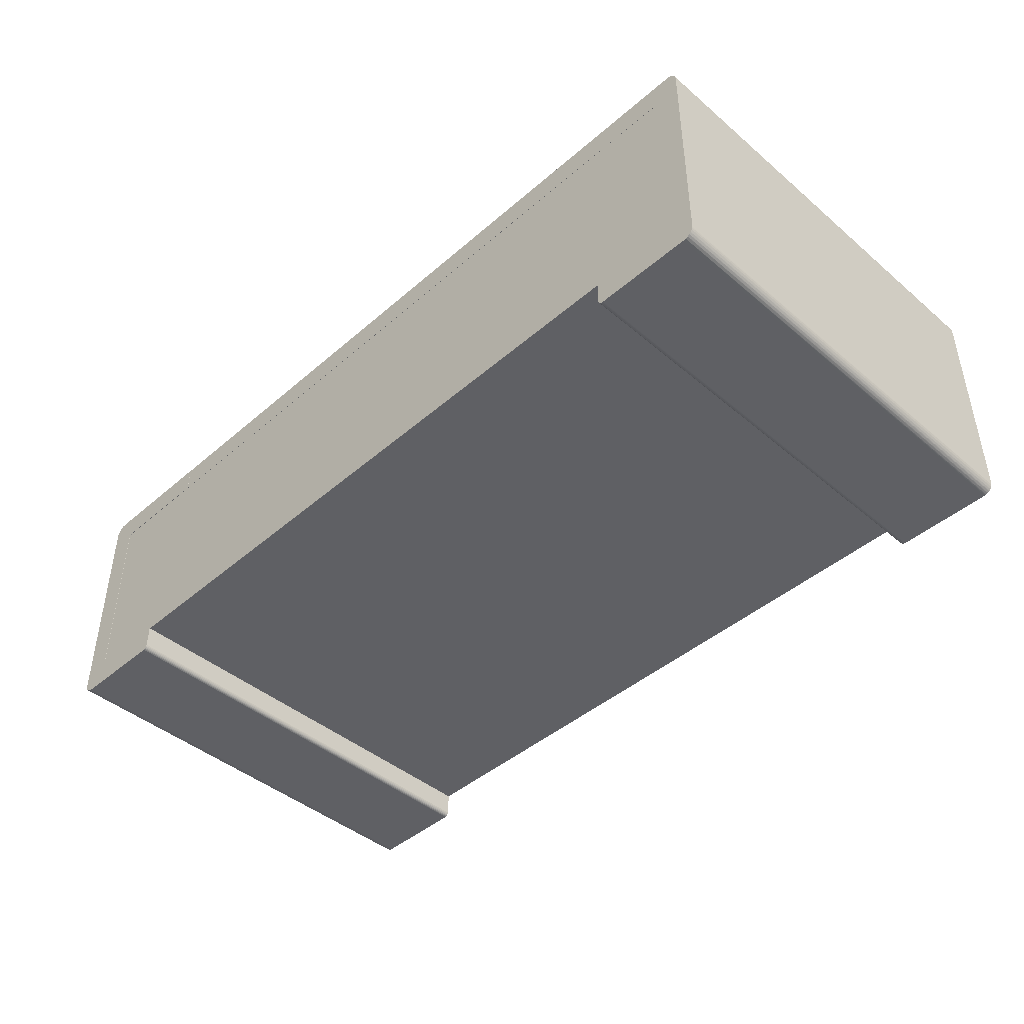
<metadata>
{"format":"obj","ext":"obj","renderer":"f3d","projection":"perspective","resolution":1024,"background":"white","views":[{"elev":-44.0,"azim":-134.7,"up":"+Z"}]}
</metadata>
<code>
v 0.55 -0.4 0.4
v 0.55 -0.4 0.45
v -0.55 -0.4 0.45
v -0.55 -0.4 0.4
v -0.55 0.4 0.45
v -0.55 0.4 0.4
v 0.55 0.4 0.45
v 0.55 0.4 0.4
v 0.6025 -0.4 0.003417
v 0.6014 -0.4 0.004957
v 0.6024 -0.4 0.003517
v 0.7976 -0.4 0.01055
v 0.7982 -0.4 0.0118
v 0.7993 -0.4 0.01492
v 0.6 -0.4 0.01
v 0.6674 -0.4 0.45
v 0.55 -0.4 0.45
v 0.55 -0.4 0.4
v 0.793 -0.4 0.004772
v 0.7893 -0.4 0.002297
v 0.7917 -0.4 0.003777
v 0.7949 -0.4 0.006688
v 0.7996 -0.4 0.01581
v 0.78 -0.4 0
v 0.7877 -0.4 0.001531
v 0.6059 -0.4 0.000878
v 0.604 -0.4 0.001991
v 0.6042 -0.4 0.001863
v 0.796 -0.4 0.008023
v 0.7845 -0.4 0.4495
v 0.7842 -0.4 0.4496
v 0.7821 -0.4 0.4499
v 0.78 -0.4 0.45
v 0.8 -0.4 0.02
v 0.8 -0.4 0.43
v 0.75 -0.4 0.3279
v 0.74 -0.4 0.4
v 0.6079 -0.4 0.000221
v 0.606 -0.4 0.000826
v 0.7882 -0.4 0.4482
v 0.609 -0.4 5.3e-05
v 0.6084 -0.4 0.000134
v 0.7424 -0.4 0.3997
v 0.61 -0.4 0
v 0.6 -0.4 0.05
v 0.7447 -0.4 0.3989
v 0.792 -0.4 0.446
v 0.7887 -0.4 0.448
v 0.6711 -0.4 0.05
v 0.7465 -0.4 0.3976
v 0.7952 -0.4 0.443
v 0.7925 -0.4 0.4456
v 0.7955 -0.4 0.4426
v 0.7981 -0.4 0.4384
v 0.7977 -0.4 0.4393
v 0.7994 -0.4 0.4349
v 0.7476 -0.4 0.0535
v 0.746 -0.4 0.05199
v 0.746 -0.4 0.05197
v 0.7441 -0.4 0.05088
v 0.7441 -0.4 0.05086
v 0.7421 -0.4 0.05022
v 0.742 -0.4 0.05021
v 0.741 -0.4 0.05005
v 0.74 -0.4 0.05
v 0.75 -0.4 0.06
v 0.7497 -0.4 0.05756
v 0.7497 -0.4 0.05755
v 0.7489 -0.4 0.05535
v 0.7488 -0.4 0.05533
v 0.7476 -0.4 0.05352
v 0.7996 -0.4 0.4341
v 0.748 -0.4 0.396
v 0.7491 -0.4 0.3941
v 0.7498 -0.4 0.3921
v 0.7499 -0.4 0.391
v 0.75 -0.4 0.39
v 0.7999 -0.4 0.01793
v 0.8 -0.4 0.01967
v 0.7849 -0.4 0.000605
v 0.6003 -0.4 0.007559
v 0.6011 -0.4 0.005347
v 0.746 0.4002 0.05199
v 0.7476 0.4002 0.0535
v 0.746 0.4002 0.05197
v 0.7441 0.4002 0.05088
v 0.7441 0.4002 0.05086
v 0.7421 0.4002 0.05022
v 0.742 0.4002 0.05021
v 0.741 0.4002 0.05005
v 0.74 0.4002 0.05
v 0.6711 0.4002 0.05
v 0.6 0.4002 0.05
v 0.7497 0.4002 0.05756
v 0.75 0.4002 0.06
v 0.7497 0.4002 0.05755
v 0.7489 0.4002 0.05535
v 0.7488 0.4002 0.05533
v 0.7476 0.4002 0.05352
v 0.78 0.4002 0.45
v 0.741 0.4002 0.3999
v 0.74 0.4002 0.4
v 0.55 0.4002 0.45
v 0.8 0.4002 0.43
v 0.7476 0.4002 0.3965
v 0.7999 0.4002 0.4321
v 0.6053 0.4002 0.001148
v 0.6039 0.4002 0.00206
v 0.6035 0.4002 0.002386
v 0.7962 0.4002 0.008256
v 0.7952 0.4002 0.007034
v 0.7931 0.4002 0.004882
v 0.792 0.4002 0.003983
v 0.601 0.4002 0.005579
v 0.6022 0.4002 0.003732
v 0.602 0.4002 0.004012
v 0.7908 0.4002 0.4468
v 0.7849 0.4002 0.4494
v 0.7868 0.4002 0.4488
v 0.7893 0.4002 0.4477
v 0.7975 0.4002 0.4396
v 0.7982 0.4002 0.4382
v 0.6009 0.4002 0.005903
v 0.7996 0.4002 0.4342
v 0.793 0.4002 0.4452
v 0.6076 0.4002 0.000302
v 0.6056 0.4002 0.001033
v 0.796 0.4002 0.442
v 0.7947 0.4002 0.4436
v 0.7985 0.4002 0.0125
v 0.7977 0.4002 0.01069
v 0.6 0.4002 0.01
v 0.61 0.4002 0
v 0.6077 0.4002 0.00027
v 0.6002 0.4002 0.007908
v 0.6001 0.4002 0.008968
v 0.7994 0.4002 0.01512
v 0.78 0.4002 0
v 0.6 0.4002 0.02764
v 0.8 0.4002 0.02
v 0.7996 0.4002 0.01617
v 0.7882 0.4002 0.001756
v 0.7844 0.4002 0.00048
v 0.7842 0.4002 0.000443
v 0.7821 0.4002 0.000107
v 0.75 0.4002 0.3279
v 0.55 0.4002 0.4
v 0.789 0.4002 0.002125
v 0.8 0.4002 0.375
v 0.75 0.4002 0.39
v 0.7497 0.4002 0.3924
v 0.7489 0.4002 0.3947
v 0.746 0.4002 0.398
v 0.7441 0.4002 0.3991
v 0.7421 0.4002 0.3998
v -0.7491 -0.4 0.3941
v -0.7465 -0.4 0.3976
v -0.748 -0.4 0.396
v -0.7424 -0.4 0.3997
v -0.7447 -0.4 0.3989
v -0.7499 -0.4 0.391
v -0.7498 -0.4 0.3921
v -0.75 -0.4 0.39
v -0.74 -0.4 0.4
v -0.7476 -0.4 0.05352
v -0.75 -0.4 0.06
v -0.7497 -0.4 0.05756
v -0.7489 -0.4 0.05535
v -0.7441 -0.4 0.05088
v -0.746 -0.4 0.05199
v -0.741 -0.4 0.05005
v -0.7421 -0.4 0.05022
v -0.74 -0.4 0.05
v -0.1807 -0.4 0.4
v 0.1807 -0.4 0.05
v 0.74 -0.4 0.4
v 0.7421 -0.4 0.3998
v 0.741 -0.4 0.3999
v 0.746 -0.4 0.398
v 0.7441 -0.4 0.3991
v 0.7476 -0.4 0.3965
v 0.7497 -0.4 0.3924
v 0.7489 -0.4 0.3947
v 0.75 -0.4 0.39
v 0.74 -0.4 0.05
v 0.75 -0.4 0.06
v 0.7491 -0.4 0.0559
v 0.7424 -0.4 0.0503
v 0.7498 -0.4 0.05791
v 0.7499 -0.4 0.05897
v 0.748 -0.4 0.05401
v 0.7447 -0.4 0.05115
v 0.7465 -0.4 0.05239
v -0.7497 0.3997 0.05756
v -0.7489 0.3997 0.05535
v -0.75 0.3997 0.06
v -0.75 0.3997 0.39
v -0.7499 0.3997 0.391
v -0.7498 0.3997 0.3921
v -0.7491 0.3997 0.3941
v -0.748 0.3997 0.396
v -0.7465 0.3997 0.3976
v -0.7447 0.3997 0.3989
v -0.741 0.3997 0.05005
v -0.74 0.3997 0.05
v -0.7424 0.3997 0.3997
v -0.74 0.3997 0.4
v -0.1807 0.3997 0.4
v 0.74 0.3997 0.4
v -0.7421 0.3997 0.05022
v -0.7441 0.3997 0.05088
v -0.746 0.3997 0.05199
v -0.7476 0.3997 0.05352
v 0.742 0.3997 0.3998
v 0.75 0.3997 0.39
v 0.75 0.3997 0.3903
v 0.7497 0.3997 0.3924
v 0.7498 0.3997 0.3921
v 0.7499 0.3997 0.391
v 0.7441 0.3997 0.3991
v 0.7424 0.3997 0.3997
v 0.749 0.3997 0.3944
v 0.7491 0.3997 0.3941
v 0.748 0.3997 0.396
v 0.7477 0.3997 0.3963
v 0.7465 0.3997 0.3976
v 0.7447 0.3997 0.3989
v 0.7461 0.3997 0.398
v 0.003734 0.3997 0.05
v 0.7468 0.3997 0.05265
v 0.746 0.3997 0.05199
v 0.7441 0.3997 0.05088
v 0.7421 0.3997 0.05022
v 0.741 0.3997 0.05005
v 0.7476 0.3997 0.05352
v 0.74 0.3997 0.05
v 0.7489 0.3997 0.05535
v 0.7484 0.3997 0.05454
v 0.7497 0.3997 0.05756
v 0.7494 0.3997 0.05652
v 0.75 0.3997 0.06
v -0.7842 0.3999 0.4496
v -0.792 0.3999 0.446
v -0.7882 0.3999 0.4482
v -0.604 0.3999 0.001991
v -0.6052 0.3999 0.001219
v -0.6059 0.3999 0.000878
v -0.6075 0.3999 0.000324
v -0.7879 0.3999 0.4484
v -0.6035 0.3999 0.002392
v -0.609 0.3999 5.3e-05
v -0.61 0.3999 0
v -0.7893 0.3999 0.002297
v -0.7925 0.3999 0.004397
v -0.793 0.3999 0.004772
v -0.7955 0.3999 0.00742
v -0.78 0.3999 0.45
v -0.7472 0.3999 0.397
v -0.8 0.3999 0.43
v -0.6011 0.3999 0.005347
v -0.602 0.3999 0.004037
v -0.6024 0.3999 0.003517
v -0.7821 0.3999 0.4499
v -0.74 0.3999 0.4
v -0.7424 0.3999 0.3997
v -0.6008 0.3999 0.006111
v -0.7434 0.3999 0.3994
v -0.7447 0.3999 0.3989
v -0.7982 0.3999 0.0118
v -0.7889 0.3999 0.002112
v -0.7454 0.3999 0.3984
v -0.796 0.3999 0.008023
v -0.7465 0.3999 0.3976
v -0.7978 0.3999 0.01098
v -0.6692 0.3999 0.45
v -0.6 0.3999 0.01
v -0.6003 0.3999 0.007559
v -0.6 0.3999 0.05
v -0.6719 0.3999 0.05
v -0.55 0.3999 0.45
v -0.55 0.3999 0.4
v -0.75 0.3999 0.3491
v -0.75 0.3999 0.06
v -0.8 0.3999 0.02
v -0.7847 0.3999 0.000556
v -0.7849 0.3999 0.000605
v -0.7993 0.3999 0.01481
v -0.7999 0.3999 0.01793
v -0.7996 0.3999 0.01581
v -0.75 0.3999 0.39
v -0.7499 0.3999 0.391
v -0.7977 0.3999 0.4392
v -0.7994 0.3999 0.4347
v -0.7994 0.3999 0.4349
v -0.78 0.3999 -0
v -0.8 0.3999 0.01864
v -0.7473 0.3999 0.05312
v -0.7476 0.3999 0.05352
v -0.7498 0.3999 0.3921
v -0.746 0.3999 0.05199
v -0.7453 0.3999 0.05155
v -0.7491 0.3999 0.3941
v -0.7486 0.3999 0.05493
v -0.7951 0.3999 0.4431
v -0.7977 0.3999 0.4393
v -0.7952 0.3999 0.443
v -0.7489 0.3999 0.05535
v -0.7441 0.3999 0.05088
v -0.748 0.3999 0.396
v -0.7435 0.3999 0.05065
v -0.7496 0.3999 0.0571
v -0.7497 0.3999 0.05756
v -0.7421 0.3999 0.05022
v -0.741 0.3999 0.05005
v -0.74 0.3999 0.05
v -0.6936 0.3999 -0
v -0.7919 0.3999 0.446
v -0.6079 0.3999 0.000221
v -0.748 -0.4 0.05401
v -0.7491 -0.4 0.0559
v -0.8 -0.4 0.02
v -0.796 -0.4 0.442
v -0.793 -0.4 0.4452
v -0.7944 -0.4 0.4438
v -0.7465 -0.4 0.05239
v -0.7893 -0.4 0.4477
v -0.7911 -0.4 0.4466
v -0.7982 -0.4 0.4382
v -0.7973 -0.4 0.4401
v -0.7891 -0.4 0.002182
v -0.7952 -0.4 0.007034
v -0.793 -0.4 0.004766
v -0.792 -0.4 0.003983
v -0.78 -0.4 0.45
v -0.7849 -0.4 0.4494
v -0.7871 -0.4 0.4487
v -0.7992 -0.4 0.4355
v -0.7996 -0.4 0.4342
v -0.8 -0.4 0.43
v -0.7999 -0.4 0.4321
v -0.7842 -0.4 0.000443
v -0.7882 -0.4 0.001756
v -0.7852 -0.4 0.000686
v -0.7476 -0.4 0.3965
v -0.746 -0.4 0.398
v -0.7489 -0.4 0.3947
v -0.7826 -0.4 0.000165
v -0.7441 -0.4 0.3991
v -0.7497 -0.4 0.3924
v -0.7421 -0.4 0.3998
v -0.78 -0.4 -0
v -0.7821 -0.4 0.000107
v -0.74 -0.4 0.05
v -0.7424 -0.4 0.0503
v -0.7447 -0.4 0.05115
v -0.741 -0.4 0.3999
v -0.74 -0.4 0.4
v -0.75 -0.4 0.39
v -0.6 -0.4 0.02772
v -0.6 -0.4 0.05
v -0.75 -0.4 0.3268
v -0.61 -0.4 0
v -0.55 -0.4 0.45
v -0.6 -0.4 0.01
v -0.6001 -0.4 0.008968
v -0.55 -0.4 0.4
v -0.6002 -0.4 0.007908
v -0.6076 -0.4 0.000302
v -0.6081 -0.4 0.000186
v -0.6009 -0.4 0.005903
v -0.75 -0.4 0.06
v -0.6053 -0.4 0.001148
v -0.6058 -0.4 0.000948
v -0.7499 -0.4 0.05897
v -0.602 -0.4 0.004012
v -0.601 -0.4 0.005737
v -0.7977 -0.4 0.01069
v -0.7996 -0.4 0.01594
v -0.7994 -0.4 0.01512
v -0.7981 -0.4 0.01144
v -0.7498 -0.4 0.05809
v -0.6035 -0.4 0.002386
v -0.6039 -0.4 0.002055
v -0.6022 -0.4 0.003703
v -0.7498 -0.4 0.05791
v -0.7957 -0.4 0.007549
f 1 2 3
f 1 3 4
f 4 3 5
f 4 5 6
f 7 6 5
f 7 8 6
f 2 5 3
f 7 5 2
f 2 1 8
f 2 8 7
f 4 8 1
f 6 8 4
f 9 10 11
f 12 13 14
f 9 15 10
f 16 17 18
f 19 20 21
f 22 23 24
f 22 24 25
f 22 12 14
f 26 9 27
f 26 27 28
f 22 20 19
f 22 25 20
f 22 29 12
f 30 31 32
f 22 14 23
f 30 32 33
f 34 35 36
f 18 37 16
f 38 26 39
f 40 30 33
f 37 33 16
f 38 9 26
f 41 38 42
f 41 15 9
f 43 33 37
f 41 9 38
f 44 45 15
f 44 15 41
f 46 33 43
f 47 48 40
f 49 45 44
f 47 40 33
f 50 33 46
f 51 52 47
f 53 47 33
f 53 51 47
f 54 55 53
f 54 53 33
f 56 54 33
f 24 57 58
f 24 58 59
f 24 59 60
f 24 60 61
f 24 61 62
f 24 62 63
f 24 63 64
f 24 64 65
f 24 65 49
f 24 49 44
f 34 66 67
f 34 67 68
f 34 68 69
f 35 56 33
f 34 69 70
f 34 70 71
f 35 72 56
f 34 71 57
f 35 50 73
f 35 73 74
f 34 36 66
f 35 74 75
f 34 57 24
f 35 75 76
f 35 76 77
f 35 33 50
f 36 35 77
f 23 34 24
f 23 78 79
f 23 79 34
f 25 24 80
f 10 15 81
f 10 81 82
f 83 57 84
f 85 59 58
f 85 58 83
f 86 60 59
f 86 59 85
f 87 61 60
f 87 62 61
f 87 60 86
f 88 63 62
f 88 62 87
f 89 63 88
f 90 64 63
f 90 63 89
f 91 65 64
f 91 64 90
f 92 49 65
f 92 65 91
f 93 45 49
f 93 49 92
f 94 67 66
f 94 66 95
f 96 68 67
f 96 67 94
f 97 69 68
f 97 68 96
f 98 70 69
f 98 69 97
f 99 71 70
f 99 70 98
f 84 57 71
f 84 71 99
f 83 58 57
f 100 101 102
f 100 102 103
f 100 104 105
f 106 104 100
f 107 108 109
f 110 111 112
f 110 112 113
f 114 115 116
f 117 106 100
f 117 100 118
f 117 118 119
f 117 119 120
f 117 121 122
f 123 109 115
f 117 122 124
f 117 124 106
f 123 115 114
f 125 121 117
f 126 127 107
f 125 128 121
f 126 107 109
f 126 109 123
f 129 128 125
f 130 131 110
f 132 133 134
f 132 134 126
f 132 123 135
f 132 135 136
f 132 126 123
f 137 113 138
f 137 130 110
f 137 110 113
f 139 133 132
f 92 133 139
f 92 139 93
f 138 133 92
f 140 141 137
f 140 138 84
f 140 137 138
f 140 94 95
f 140 96 94
f 140 97 96
f 140 98 97
f 140 99 98
f 140 84 99
f 142 143 144
f 142 144 145
f 142 145 138
f 91 138 92
f 90 138 91
f 146 140 95
f 89 138 90
f 102 147 103
f 88 138 89
f 87 138 88
f 86 138 87
f 113 142 138
f 113 148 142
f 149 146 150
f 149 150 151
f 85 138 86
f 149 140 146
f 104 151 152
f 104 152 105
f 83 138 85
f 104 149 151
f 100 105 153
f 84 138 83
f 100 153 154
f 100 154 155
f 100 155 101
f 109 27 9
f 126 39 127
f 134 38 126
f 134 42 38
f 131 13 12
f 134 41 42
f 124 72 106
f 122 54 56
f 122 55 54
f 135 81 136
f 123 82 81
f 142 20 25
f 131 12 110
f 122 56 124
f 139 15 45
f 121 55 122
f 130 14 13
f 109 9 115
f 133 44 41
f 108 27 109
f 108 28 27
f 128 53 55
f 128 51 53
f 130 13 131
f 142 25 143
f 128 55 121
f 148 20 142
f 137 23 14
f 129 51 128
f 123 81 135
f 129 52 51
f 114 10 82
f 139 45 93
f 133 41 134
f 125 47 52
f 137 14 130
f 138 24 44
f 125 52 129
f 141 78 23
f 138 44 133
f 107 26 28
f 113 21 20
f 113 19 21
f 117 48 47
f 117 47 125
f 120 40 48
f 141 23 137
f 120 48 117
f 140 79 78
f 114 82 123
f 140 34 79
f 119 30 40
f 116 11 10
f 113 20 148
f 119 40 120
f 145 80 24
f 132 15 139
f 112 22 19
f 118 31 30
f 145 24 138
f 118 32 31
f 107 28 108
f 136 81 15
f 127 26 107
f 118 30 119
f 140 78 141
f 127 39 26
f 100 32 118
f 100 33 32
f 149 35 34
f 112 19 113
f 100 16 33
f 103 17 16
f 103 16 100
f 149 34 140
f 111 29 22
f 116 10 114
f 115 11 116
f 115 9 11
f 111 22 112
f 126 38 39
f 136 15 132
f 104 35 149
f 106 72 35
f 110 12 29
f 144 80 145
f 143 25 80
f 106 35 104
f 143 80 144
f 124 56 72
f 110 29 111
f 18 17 103
f 18 103 147
f 102 18 147
f 102 37 18
f 101 43 37
f 101 37 102
f 155 43 101
f 154 46 43
f 154 43 155
f 153 50 46
f 153 46 154
f 105 73 50
f 105 50 153
f 152 74 73
f 152 73 105
f 151 75 74
f 151 76 75
f 151 74 152
f 150 77 76
f 150 76 151
f 146 36 77
f 146 77 150
f 95 66 36
f 95 36 146
f 156 157 158
f 159 160 157
f 161 156 162
f 161 159 157
f 161 157 156
f 163 164 159
f 163 159 161
f 165 166 167
f 165 167 168
f 169 165 170
f 171 169 172
f 173 163 166
f 173 164 163
f 173 166 165
f 173 165 169
f 173 169 171
f 174 164 173
f 175 174 173
f 176 174 175
f 177 178 176
f 179 180 177
f 181 179 177
f 182 183 181
f 182 177 176
f 182 181 177
f 184 182 176
f 185 176 175
f 186 176 185
f 186 184 176
f 187 186 185
f 187 185 188
f 187 189 190
f 187 190 186
f 191 188 192
f 191 187 188
f 193 191 192
f 194 167 166
f 194 168 167
f 194 195 168
f 196 194 166
f 197 166 163
f 197 196 166
f 198 163 161
f 198 197 163
f 199 198 161
f 199 161 162
f 200 199 162
f 200 162 156
f 201 200 156
f 201 156 158
f 202 201 158
f 202 158 157
f 203 202 157
f 204 205 173
f 203 157 160
f 206 203 160
f 206 159 164
f 206 160 159
f 207 206 164
f 207 164 174
f 208 207 174
f 204 173 171
f 209 174 176
f 209 208 174
f 210 171 172
f 210 204 171
f 211 172 169
f 211 210 172
f 212 169 170
f 212 211 169
f 213 170 165
f 213 212 170
f 195 165 168
f 195 213 165
f 214 215 209
f 214 216 215
f 217 218 219
f 217 219 216
f 211 212 213
f 194 213 195
f 220 214 221
f 210 211 213
f 222 216 214
f 210 213 194
f 222 217 216
f 222 223 217
f 204 210 194
f 224 214 220
f 224 222 214
f 196 204 194
f 205 204 196
f 225 224 220
f 226 220 227
f 226 227 228
f 226 225 220
f 202 200 201
f 202 199 200
f 202 198 199
f 206 202 203
f 206 198 202
f 207 197 198
f 207 196 197
f 207 205 196
f 207 198 206
f 208 229 205
f 208 205 207
f 230 231 232
f 230 232 233
f 230 233 234
f 235 230 234
f 235 234 236
f 237 238 235
f 239 237 235
f 239 240 237
f 239 235 236
f 241 239 236
f 209 241 236
f 209 215 241
f 209 236 229
f 209 229 208
f 232 192 188
f 232 231 192
f 233 232 188
f 234 188 185
f 234 233 188
f 236 185 175
f 236 234 185
f 229 175 173
f 229 236 175
f 224 181 183
f 205 229 173
f 224 225 181
f 222 224 183
f 223 183 182
f 223 222 183
f 217 223 182
f 218 217 182
f 219 182 184
f 209 176 178
f 219 218 182
f 216 219 184
f 214 178 177
f 214 209 178
f 215 216 184
f 221 177 180
f 221 214 177
f 241 186 190
f 241 184 186
f 241 215 184
f 239 190 189
f 239 241 190
f 220 221 180
f 240 239 189
f 240 189 187
f 227 180 179
f 237 240 187
f 227 220 180
f 238 187 191
f 238 237 187
f 228 227 179
f 235 191 193
f 235 238 191
f 226 228 179
f 230 235 193
f 231 193 192
f 231 230 193
f 226 179 181
f 225 226 181
f 242 243 244
f 245 246 247
f 245 247 248
f 242 244 249
f 250 245 248
f 250 248 251
f 250 251 252
f 253 254 255
f 253 255 256
f 257 258 259
f 257 259 243
f 260 261 262
f 257 243 242
f 257 242 263
f 257 264 265
f 266 260 262
f 257 265 267
f 257 267 268
f 269 270 253
f 257 268 271
f 269 256 272
f 257 271 273
f 269 272 274
f 257 273 258
f 275 264 257
f 276 250 252
f 269 253 256
f 276 277 266
f 276 262 250
f 276 266 262
f 278 252 279
f 278 276 252
f 280 281 275
f 282 283 284
f 285 286 270
f 281 264 275
f 285 269 287
f 285 270 269
f 259 282 284
f 288 287 289
f 290 282 259
f 291 290 259
f 284 285 287
f 292 293 294
f 284 295 285
f 284 288 296
f 284 287 288
f 297 295 284
f 298 297 284
f 299 291 259
f 300 295 297
f 301 295 300
f 302 299 259
f 303 298 284
f 304 292 305
f 304 305 306
f 307 303 284
f 308 295 301
f 309 302 259
f 310 295 308
f 258 309 259
f 311 307 284
f 312 311 284
f 313 295 310
f 243 259 293
f 243 293 292
f 243 292 304
f 314 295 313
f 283 312 284
f 315 295 314
f 315 316 295
f 279 316 315
f 252 316 279
f 244 243 317
f 248 318 251
f 319 320 321
f 322 323 324
f 325 319 321
f 326 327 323
f 328 322 329
f 328 323 322
f 330 331 332
f 330 332 333
f 330 321 331
f 334 335 336
f 334 336 326
f 334 328 337
f 334 337 338
f 334 326 323
f 334 323 328
f 339 338 340
f 339 334 338
f 341 342 343
f 344 334 339
f 345 334 344
f 346 344 339
f 347 330 342
f 348 334 345
f 347 321 330
f 347 342 341
f 349 346 339
f 350 334 348
f 351 347 352
f 351 325 321
f 351 353 354
f 351 354 355
f 356 334 350
f 351 355 325
f 351 321 347
f 357 334 356
f 358 349 339
f 359 360 353
f 361 358 339
f 362 353 351
f 362 359 353
f 363 334 357
f 364 359 362
f 365 364 362
f 366 363 357
f 321 361 339
f 367 365 362
f 368 362 369
f 370 367 362
f 371 361 321
f 372 368 373
f 372 362 368
f 374 371 321
f 375 376 370
f 377 321 378
f 377 378 379
f 377 379 380
f 381 374 321
f 382 372 383
f 382 384 375
f 385 381 321
f 382 370 362
f 382 375 370
f 382 362 372
f 320 385 321
f 331 377 386
f 331 321 377
f 269 380 379
f 286 343 342
f 243 323 327
f 243 304 323
f 270 286 342
f 317 327 326
f 317 243 327
f 287 269 379
f 244 326 336
f 244 317 326
f 249 244 336
f 270 342 330
f 242 336 335
f 253 270 330
f 242 249 336
f 289 379 378
f 289 287 379
f 263 335 334
f 263 242 335
f 257 263 334
f 275 334 363
f 275 257 334
f 280 275 363
f 288 378 321
f 253 330 333
f 288 289 378
f 254 253 333
f 296 288 321
f 254 333 332
f 255 254 332
f 284 296 321
f 255 332 331
f 259 339 340
f 259 321 339
f 259 284 321
f 293 259 340
f 256 255 331
f 293 340 338
f 256 331 386
f 295 351 352
f 294 337 328
f 294 338 337
f 285 295 352
f 294 293 338
f 272 256 386
f 272 386 377
f 292 328 329
f 292 294 328
f 274 272 377
f 305 329 322
f 285 341 343
f 285 347 341
f 305 292 329
f 285 352 347
f 286 285 343
f 274 377 380
f 306 322 324
f 306 305 322
f 304 324 323
f 269 274 380
f 304 306 324
f 363 366 281
f 363 281 280
f 303 320 319
f 298 303 319
f 271 348 345
f 271 268 348
f 273 271 345
f 297 319 325
f 297 298 319
f 300 297 325
f 301 325 355
f 301 300 325
f 308 301 355
f 258 345 344
f 258 273 345
f 310 355 354
f 309 258 344
f 310 308 355
f 313 310 354
f 314 354 353
f 314 313 354
f 309 344 346
f 315 314 353
f 302 309 346
f 279 353 360
f 279 315 353
f 278 279 360
f 302 346 349
f 299 302 349
f 281 366 357
f 291 349 358
f 291 299 349
f 290 291 358
f 264 357 356
f 264 281 357
f 265 264 356
f 282 358 361
f 282 290 358
f 283 282 361
f 265 356 350
f 267 265 350
f 283 371 374
f 283 361 371
f 312 283 374
f 267 350 348
f 312 381 385
f 312 374 381
f 268 267 348
f 311 312 385
f 311 385 320
f 307 311 320
f 303 307 320
f 246 372 373
f 246 383 372
f 246 245 383
f 247 373 368
f 247 246 373
f 248 247 368
f 318 368 369
f 318 248 368
f 251 369 362
f 251 318 369
f 252 251 362
f 316 362 351
f 316 252 362
f 295 316 351
f 278 360 359
f 276 364 365
f 276 359 364
f 276 278 359
f 277 367 370
f 277 365 367
f 277 276 365
f 266 370 376
f 266 277 370
f 260 376 375
f 260 266 376
f 261 375 384
f 261 260 375
f 262 384 382
f 262 261 384
f 250 382 383
f 250 262 382
f 245 250 383

</code>
